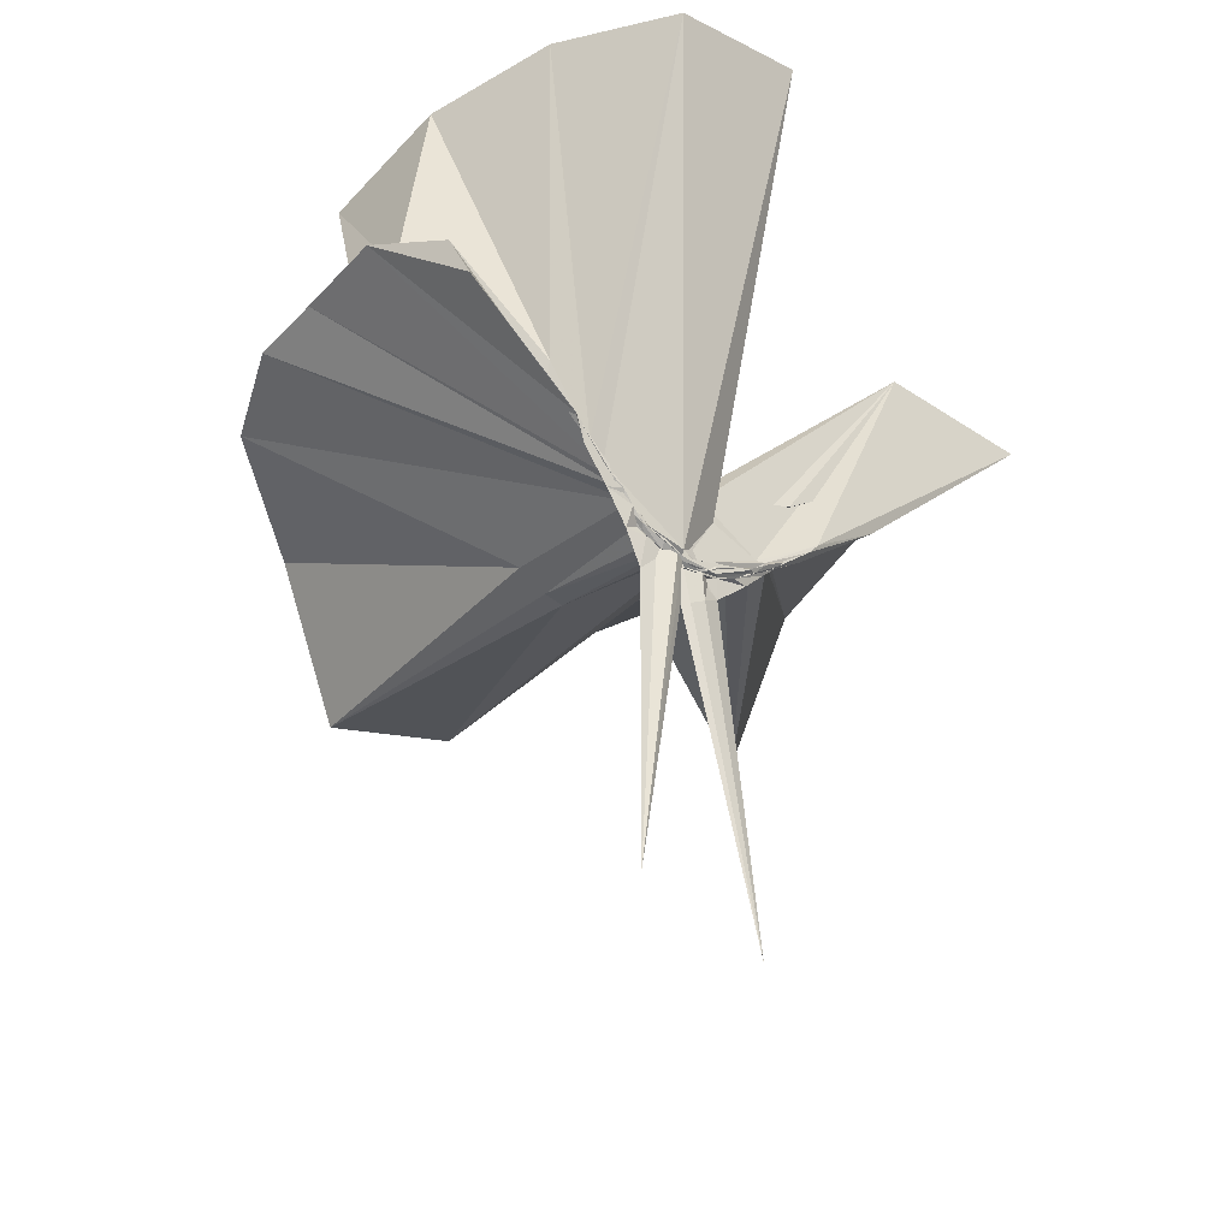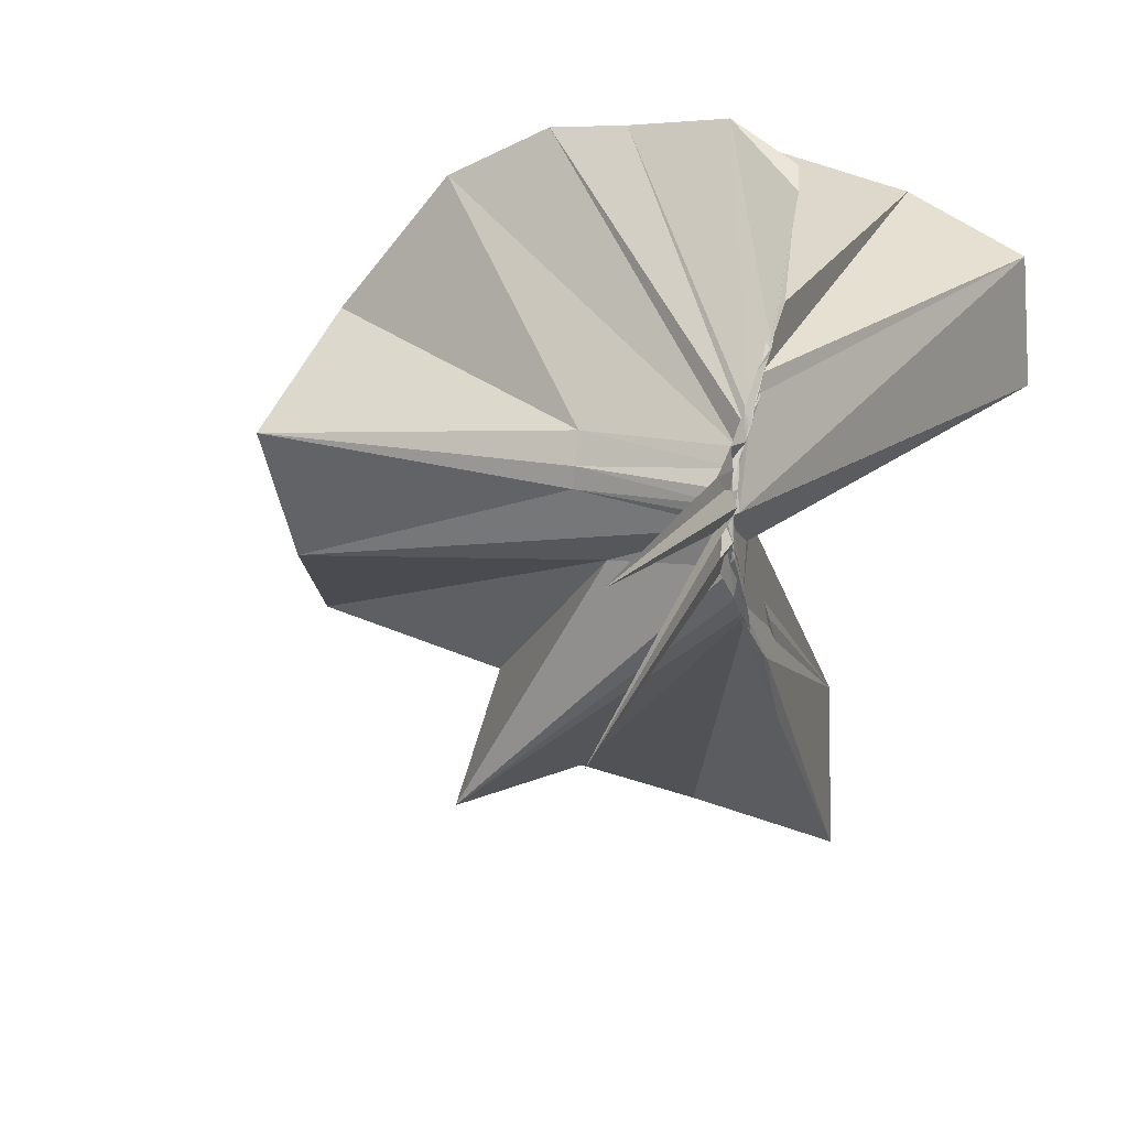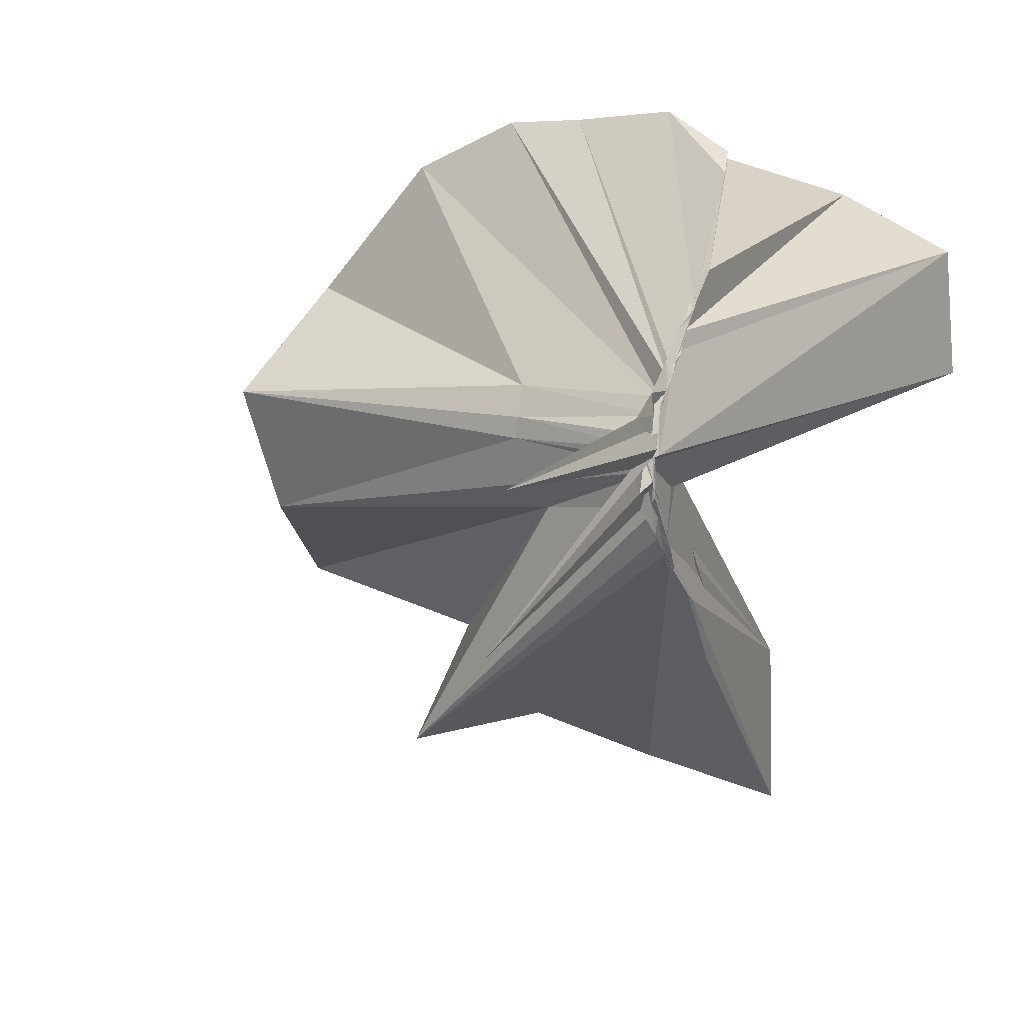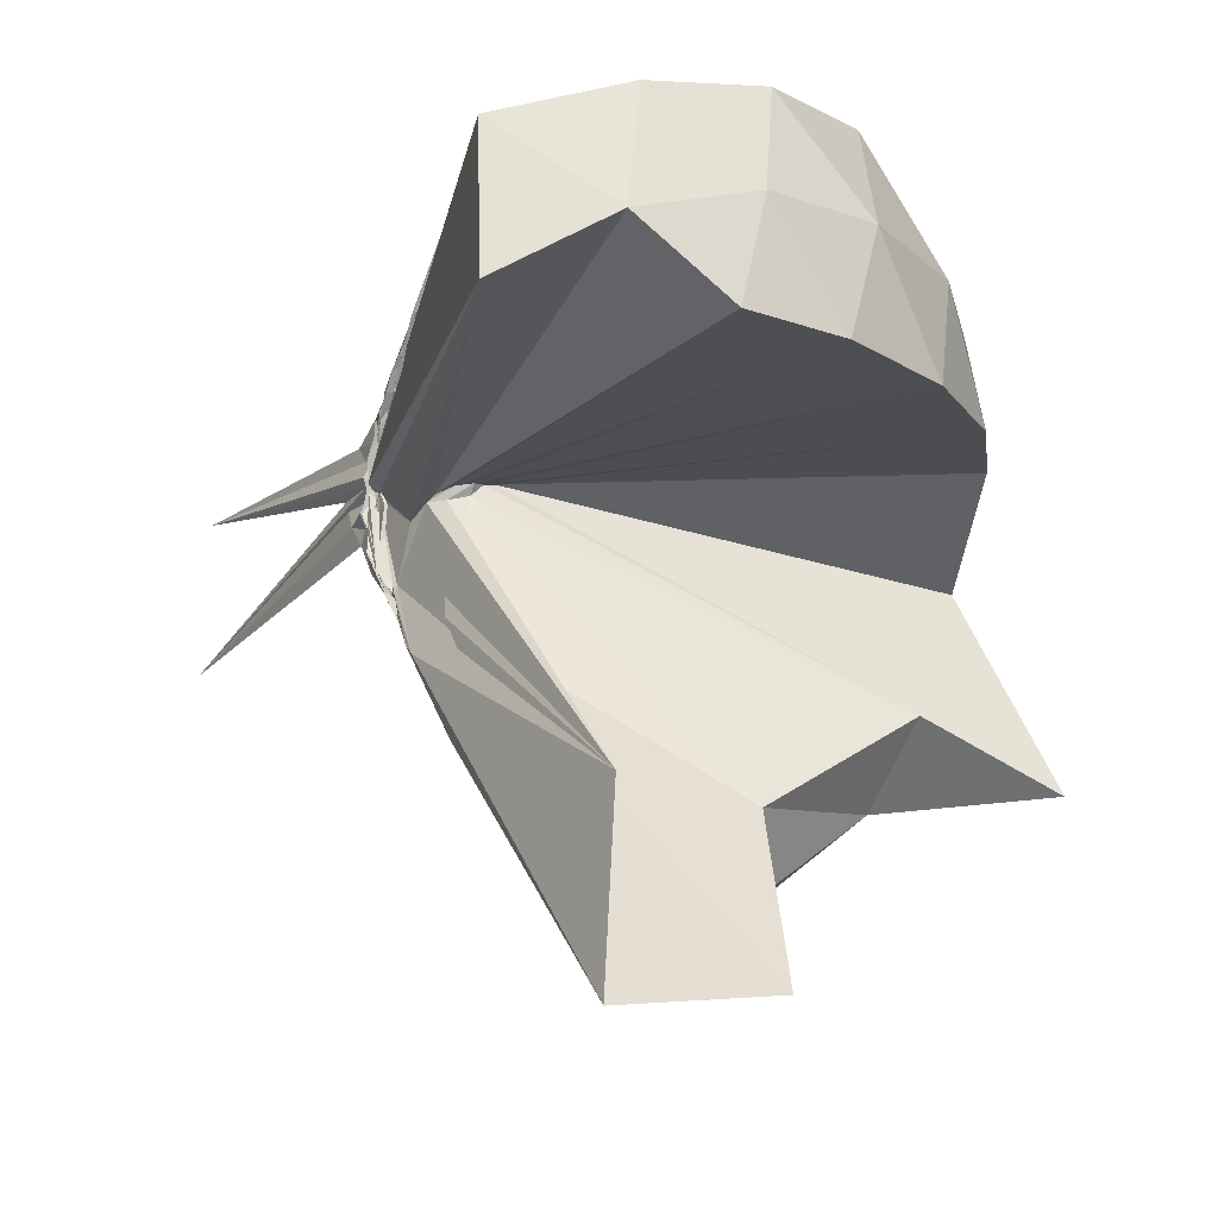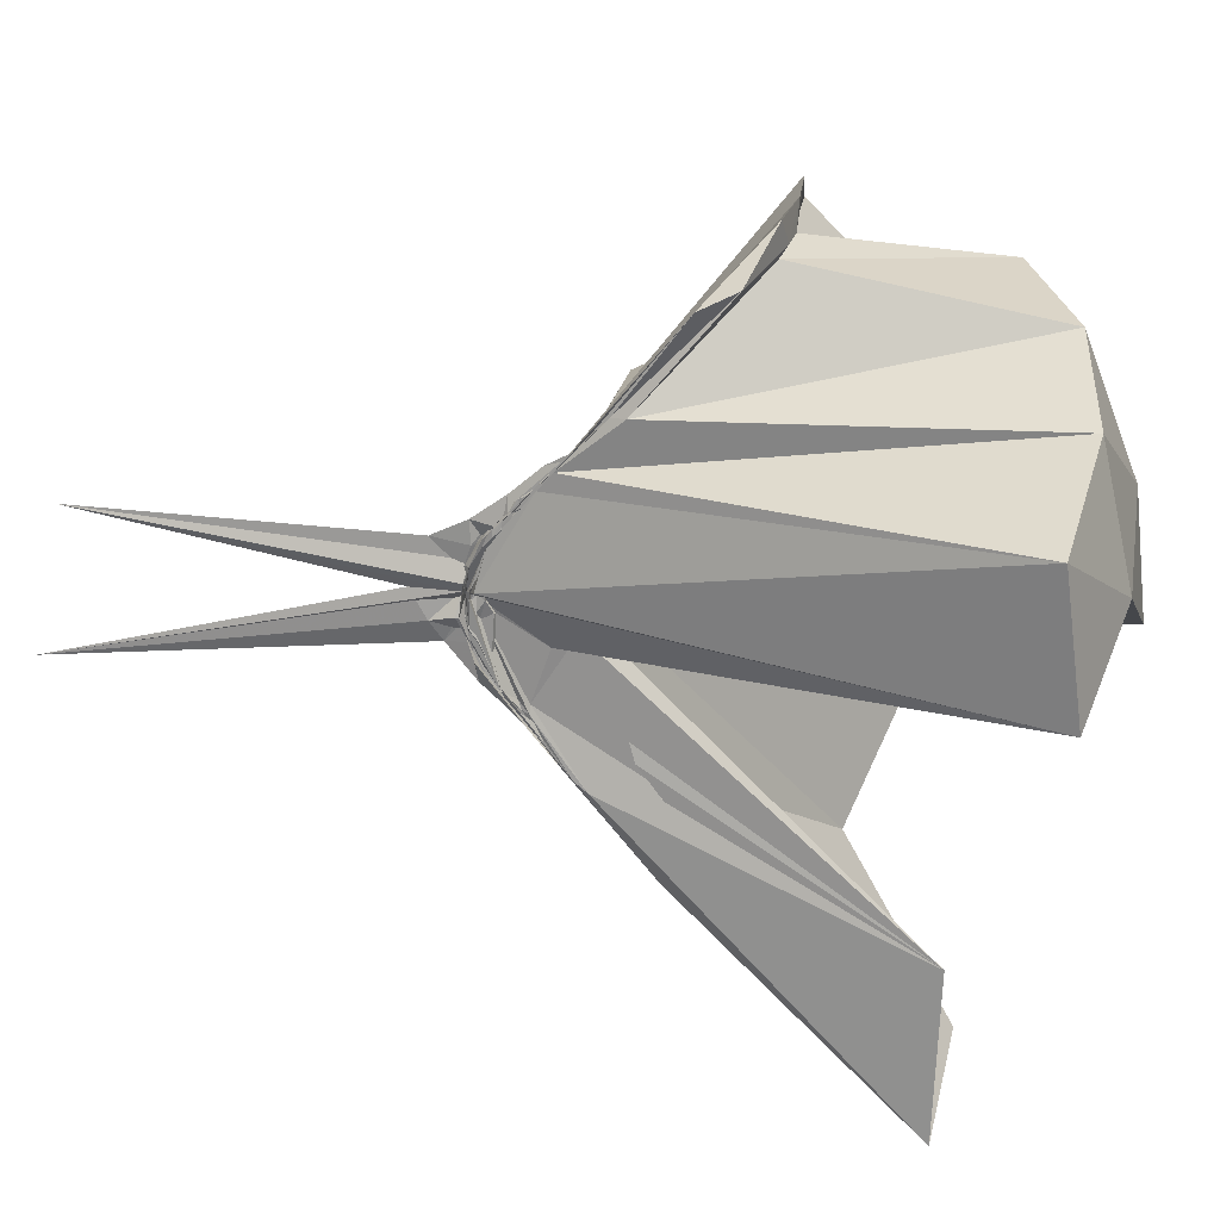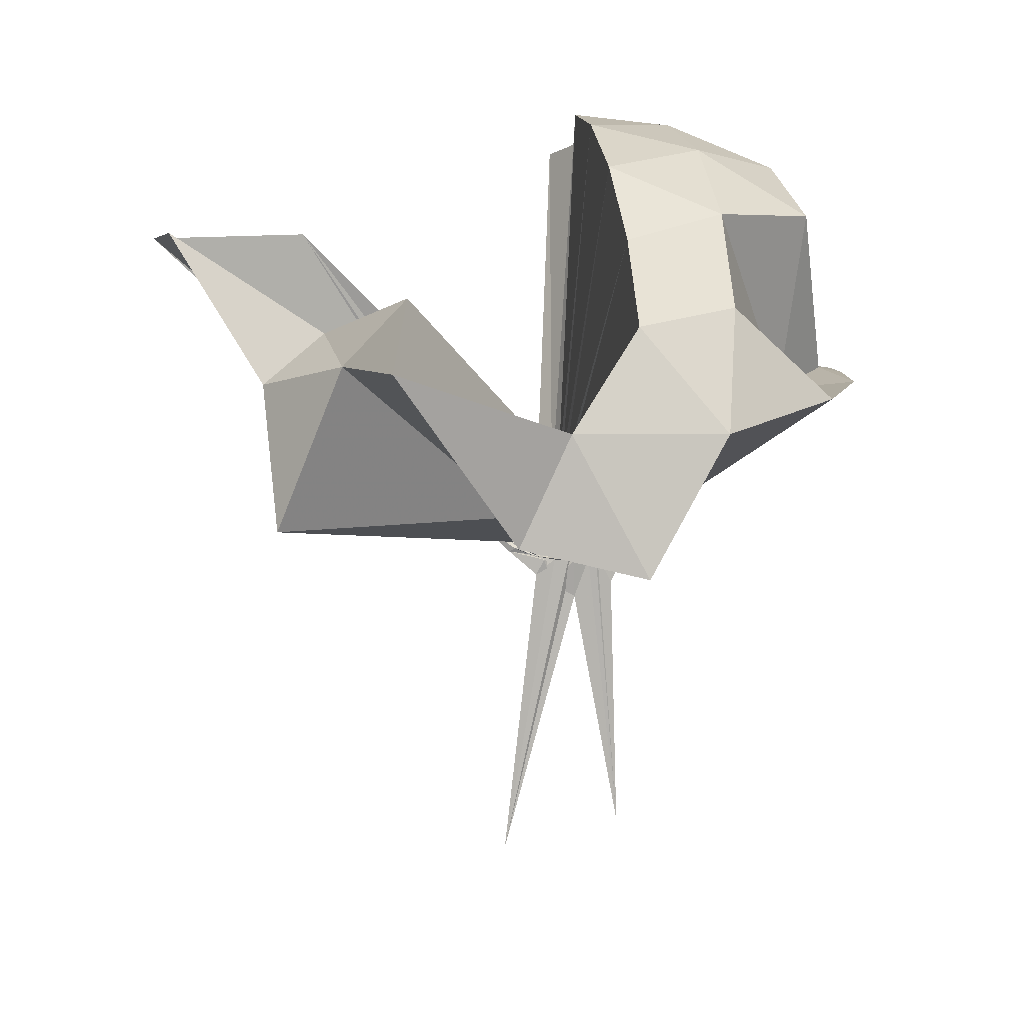
<metadata>
{"format":"obj","ext":"obj","renderer":"f3d","projection":"perspective","resolution":1024,"background":"white","views":[{"elev":-34.9,"azim":-133.4,"up":"+Z"},{"elev":21.2,"azim":-158.5,"up":"+Y"},{"elev":16.8,"azim":-154.1,"up":"+Y"},{"elev":-16.0,"azim":-30.1,"up":"+Y"},{"elev":26.4,"azim":-80.8,"up":"+Y"},{"elev":8.2,"azim":82.2,"up":"+Z"}]}
</metadata>
<code>
v -0.9073 -0.1039 1.086
v -1.001 -0.08646 -0.06793
v -0.06856 -0.0961 0.6042
v -0.1355 0.1351 0.641
v -0.5747 0.3491 0.4154
v -0.6881 0.4812 0.4579
v -0.7814 0.4937 0.4553
v -0.9689 0.4767 0.3993
v -0.9936 0.2501 0.1867
v -1.006 0.1352 0.07626
v -0.988 0.1143 0.06097
v -0.9929 0.008645 -0.02301
v -0.9899 -0.09511 -0.05674
v -0.9883 -0.1053 -0.05663
v -0.9864 -0.2953 0.02283
v -0.9939 -0.3206 0.04478
v -1.009 -0.4604 0.15
v -0.9776 -1.166 0.7775
v -0.6408 -1.125 0.7996
v -0.5412 -0.7648 0.5641
v -0.2751 -0.5911 0.6595
v -0.8618 -0.13 0.1839
v 0.01475 0.09268 0.3718
v -0.2109 0.385 0.4242
v -0.4286 0.4985 0.4443
v -0.5932 0.514 0.453
v -0.8117 0.547 0.4456
v -0.9926 0.4437 0.3255
v -0.9909 0.2185 0.1553
v -1.01 0.1069 0.04951
v -0.993 0.07317 0.027
v -1.001 -0.08557 -0.0564
v -0.9998 -0.09991 -0.05768
v -1.007 -0.2713 -0.003251
v -0.9903 -0.3139 0.03017
v -1.007 -0.4392 0.124
v -0.9946 -0.6413 0.2776
v -0.9946 -0.3342 0.0537
v -0.4996 -0.9122 0.4475
v -0.284 -0.7396 0.5052
v 0.1457 -0.6615 0.5225
v 0.01253 -0.2593 0.3767
v -0.6414 -0.0007412 0.06046
v -0.9748 0.01764 0.02762
v -0.9873 0.06278 0.03094
v -0.9978 0.0757 0.03398
v -1.009 0.1893 0.1248
v -1.006 0.1872 0.1235
v -1.007 0.09676 0.03147
v -1.007 0.07169 0.02042
v -0.9911 0.035 -0.01075
v -0.9943 -0.09326 -0.06333
v -1.003 -0.1759 -0.05681
v -0.998 -0.2623 -0.01193
v -0.9877 -0.3009 0.007411
v -0.9912 -0.4245 0.0997
v -0.99 -0.4358 0.1135
v -1.005 -0.3133 0.03105
v -0.3425 -0.8894 0.1199
v -0.6896 -0.2766 0.09343
v 0.01065 -0.3758 0.1242
v 0.06112 -0.09257 0.05848
v -0.9886 -0.01684 0.003677
v -0.995 0.02917 -0.002221
v -0.9896 0.05462 0.00533
v -0.9907 0.06299 0.008676
v -0.9969 0.1576 0.07572
v -1.009 0.06987 0.01449
v -0.9925 0.0612 -0.003458
v -1 0.01542 -0.03198
v -1.007 -0.03592 -0.05443
v -0.9828 -0.106 -0.06797
v -0.9947 -0.1885 -0.05697
v -0.9855 -0.2548 -0.0286
v -0.9988 -0.3425 0.03871
v -0.9883 -0.3642 0.05807
v -1 -0.2849 0.0004836
v -1.006 -0.264 -0.004329
v -0.9941 -0.2068 -0.02003
v -0.9873 -0.1306 -0.01643
v -0.6457 -0.1088 0.0202
v -0.6474 -0.06273 0.02495
v -0.989 -0.006303 -0.01985
v -1.001 0.01849 -0.01562
v -0.9994 0.03229 -0.01567
v -1.005 0.0425 -0.01024
v -0.9931 0.09812 0.01119
v -0.9839 0.03109 -0.02865
v -0.9905 0.001397 -0.04414
v -0.9959 -0.04027 -0.06506
v -0.9995 -0.0864 -0.06683
v -1.006 -0.1369 -0.07466
v -0.9965 -0.1772 -0.06421
v -1.006 -0.2197 -0.04837
v -0.9964 -0.3119 0.009491
v -0.9932 -0.2423 -0.03296
v -0.9893 -0.2201 -0.03672
v -1.005 -0.1794 -0.04168
v -0.9866 -0.1455 -0.042
v -0.9903 -0.1062 -0.03055
v -0.987 -0.08101 -0.03199
v -0.9938 -0.05135 -0.02738
v -0.2106 -0.09802 0.7912
v -0.3227 0.144 0.8465
v -0.501 0.3926 0.8375
v -0.8076 0.4763 0.4416
v -1.005 0.2539 0.2165
v -0.9997 0.1468 0.09149
v -0.9941 0.1081 0.06075
v -1.007 -0.0865 -0.0475
v -0.9831 -0.1009 -0.04966
v -0.9823 -0.1104 -0.04986
v -0.9881 -0.3027 0.04502
v -0.9607 -0.7928 0.7869
v -0.9854 -0.4077 0.2307
v -0.9081 -0.1562 0.1756
v -0.8855 -0.1337 0.1836
v -0.424 -0.1032 0.9554
v -0.5763 0.1418 0.9953
v -0.7557 0.3669 0.9526
v -1.035 0.2947 0.9935
v -1.305 0.1889 0.9509
v -1.321 -0.1059 0.9911
v -0.9818 -0.1921 0.08242
v -0.974 -0.1666 0.1291
v -0.9459 -0.1648 0.1551
v -0.9092 -0.1365 0.1902
v -0.6787 -0.1033 1.057
v -0.8381 0.1222 1.059
v -1.097 0.03544 1.058
v -0.9633 -0.1529 0.1453
v -0.9381 -0.1404 0.1684
v -0.9915 -0.02424 -0.03698
v -0.9981 -0.006822 -0.03791
v -0.9877 0.01254 -0.03431
v -0.9907 0.04661 -0.05612
v -0.9952 -0.000859 -0.05264
v -0.9983 -0.04747 -0.06797
v -0.989 -0.09106 -0.07248
v -1.007 -0.1346 -0.0812
v -0.9879 -0.1689 -0.06579
v -0.9987 -0.2602 -0.04318
v -0.9958 -0.1854 -0.05518
v -1.003 -0.1583 -0.05791
v -0.9905 -0.1287 -0.04632
v -0.9837 -0.09861 -0.04708
v -0.983 -0.06299 -0.04458
v -0.9877 -0.04642 -0.05329
v -0.9892 -0.02696 -0.05473
v -0.9892 0.009545 -0.1281
v -0.9937 -0.05026 -0.06654
v -0.983 -0.09176 -0.07115
v -0.9995 -0.1477 -0.1305
v -0.9907 -0.1897 -0.1047
v -0.9931 -0.1401 -0.06578
v -0.9907 -0.1175 -0.06361
v -0.9862 -0.07895 -0.05875
v -1.009 -0.06849 -0.06597
v -1.012 0.03222 -0.7807
v -0.9953 -0.08712 -0.1658
v -1.002 -0.2719 -0.8442
v -0.9835 -0.1059 -0.06871
f 3 23 4
f 4 23 24
f 4 24 5
f 5 24 25
f 5 25 6
f 6 25 26
f 6 26 7
f 7 26 27
f 7 27 8
f 8 27 28
f 8 28 9
f 9 28 29
f 9 29 10
f 10 29 30
f 10 30 11
f 11 30 31
f 11 31 12
f 12 31 32
f 12 32 13
f 13 32 33
f 13 33 14
f 14 33 34
f 14 34 15
f 15 34 35
f 15 35 16
f 16 35 36
f 16 36 17
f 17 36 37
f 17 37 18
f 18 37 38
f 18 38 19
f 19 38 39
f 19 39 20
f 20 39 40
f 20 40 21
f 21 40 41
f 21 41 22
f 22 41 42
f 22 42 3
f 3 42 23
f 23 43 24
f 24 43 44
f 24 44 25
f 25 44 45
f 25 45 26
f 26 45 46
f 26 46 27
f 27 46 47
f 27 47 28
f 28 47 48
f 28 48 29
f 29 48 49
f 29 49 30
f 30 49 50
f 30 50 31
f 31 50 51
f 31 51 32
f 32 51 52
f 32 52 33
f 33 52 53
f 33 53 34
f 34 53 54
f 34 54 35
f 35 54 55
f 35 55 36
f 36 55 56
f 36 56 37
f 37 56 57
f 37 57 38
f 38 57 58
f 38 58 39
f 39 58 59
f 39 59 40
f 40 59 60
f 40 60 41
f 41 60 61
f 41 61 42
f 42 61 62
f 42 62 23
f 23 62 43
f 43 63 44
f 44 63 64
f 44 64 45
f 45 64 65
f 45 65 46
f 46 65 66
f 46 66 47
f 47 66 67
f 47 67 48
f 48 67 68
f 48 68 49
f 49 68 69
f 49 69 50
f 50 69 70
f 50 70 51
f 51 70 71
f 51 71 52
f 52 71 72
f 52 72 53
f 53 72 73
f 53 73 54
f 54 73 74
f 54 74 55
f 55 74 75
f 55 75 56
f 56 75 76
f 56 76 57
f 57 76 77
f 57 77 58
f 58 77 78
f 58 78 59
f 59 78 79
f 59 79 60
f 60 79 80
f 60 80 61
f 61 80 81
f 61 81 62
f 62 81 82
f 62 82 43
f 43 82 63
f 63 83 64
f 64 83 84
f 64 84 65
f 65 84 85
f 65 85 66
f 66 85 86
f 66 86 67
f 67 86 87
f 67 87 68
f 68 87 88
f 68 88 69
f 69 88 89
f 69 89 70
f 70 89 90
f 70 90 71
f 71 90 91
f 71 91 72
f 72 91 92
f 72 92 73
f 73 92 93
f 73 93 74
f 74 93 94
f 74 94 75
f 75 94 95
f 75 95 76
f 76 95 96
f 76 96 77
f 77 96 97
f 77 97 78
f 78 97 98
f 78 98 79
f 79 98 99
f 79 99 80
f 80 99 100
f 80 100 81
f 81 100 101
f 81 101 82
f 82 101 102
f 82 102 63
f 63 102 83
f 103 104 118
f 104 119 118
f 104 105 119
f 105 120 119
f 105 106 120
f 106 107 120
f 107 121 120
f 107 108 121
f 108 122 121
f 108 109 122
f 109 110 122
f 110 123 122
f 110 111 123
f 111 124 123
f 111 112 124
f 112 113 124
f 113 125 124
f 113 114 125
f 114 126 125
f 114 115 126
f 115 116 126
f 116 127 126
f 116 117 127
f 117 118 127
f 117 103 118
f 118 119 128
f 119 129 128
f 119 120 129
f 120 121 129
f 121 130 129
f 121 122 130
f 122 123 130
f 123 131 130
f 123 124 131
f 124 125 131
f 125 132 131
f 125 126 132
f 126 127 132
f 127 128 132
f 127 118 128
f 133 148 134
f 134 148 149
f 134 149 135
f 135 149 150
f 135 150 136
f 136 150 137
f 137 150 151
f 137 151 138
f 138 151 152
f 138 152 139
f 139 152 140
f 140 152 153
f 140 153 141
f 141 153 154
f 141 154 142
f 142 154 143
f 143 154 155
f 143 155 144
f 144 155 156
f 144 156 145
f 145 156 146
f 146 156 157
f 146 157 147
f 147 157 148
f 147 148 133
f 148 158 149
f 149 158 159
f 149 159 150
f 150 159 151
f 151 159 160
f 151 160 152
f 152 160 153
f 153 160 161
f 153 161 154
f 154 161 155
f 155 161 162
f 155 162 156
f 156 162 157
f 157 162 158
f 157 158 148
f 3 4 103
f 103 4 104
f 4 5 104
f 104 5 105
f 5 6 105
f 105 6 106
f 6 7 106
f 7 8 106
f 106 8 107
f 8 9 107
f 107 9 108
f 9 10 108
f 108 10 109
f 10 11 109
f 11 12 109
f 109 12 110
f 12 13 110
f 110 13 111
f 13 14 111
f 111 14 112
f 14 15 112
f 15 16 112
f 112 16 113
f 16 17 113
f 113 17 114
f 17 18 114
f 114 18 115
f 18 19 115
f 19 20 115
f 115 20 116
f 20 21 116
f 116 21 117
f 21 22 117
f 117 22 103
f 22 3 103
f 83 133 84
f 84 133 134
f 84 134 85
f 85 134 135
f 85 135 86
f 86 135 136
f 86 136 87
f 87 136 88
f 88 136 137
f 88 137 89
f 89 137 138
f 89 138 90
f 90 138 139
f 90 139 91
f 91 139 92
f 92 139 140
f 92 140 93
f 93 140 141
f 93 141 94
f 94 141 142
f 94 142 95
f 95 142 96
f 96 142 143
f 96 143 97
f 97 143 144
f 97 144 98
f 98 144 145
f 98 145 99
f 99 145 100
f 100 145 146
f 100 146 101
f 101 146 147
f 101 147 102
f 102 147 133
f 102 133 83
f 128 129 1
f 129 130 1
f 130 131 1
f 131 132 1
f 132 128 1
f 159 158 2
f 160 159 2
f 161 160 2
f 162 161 2
f 158 162 2

</code>
